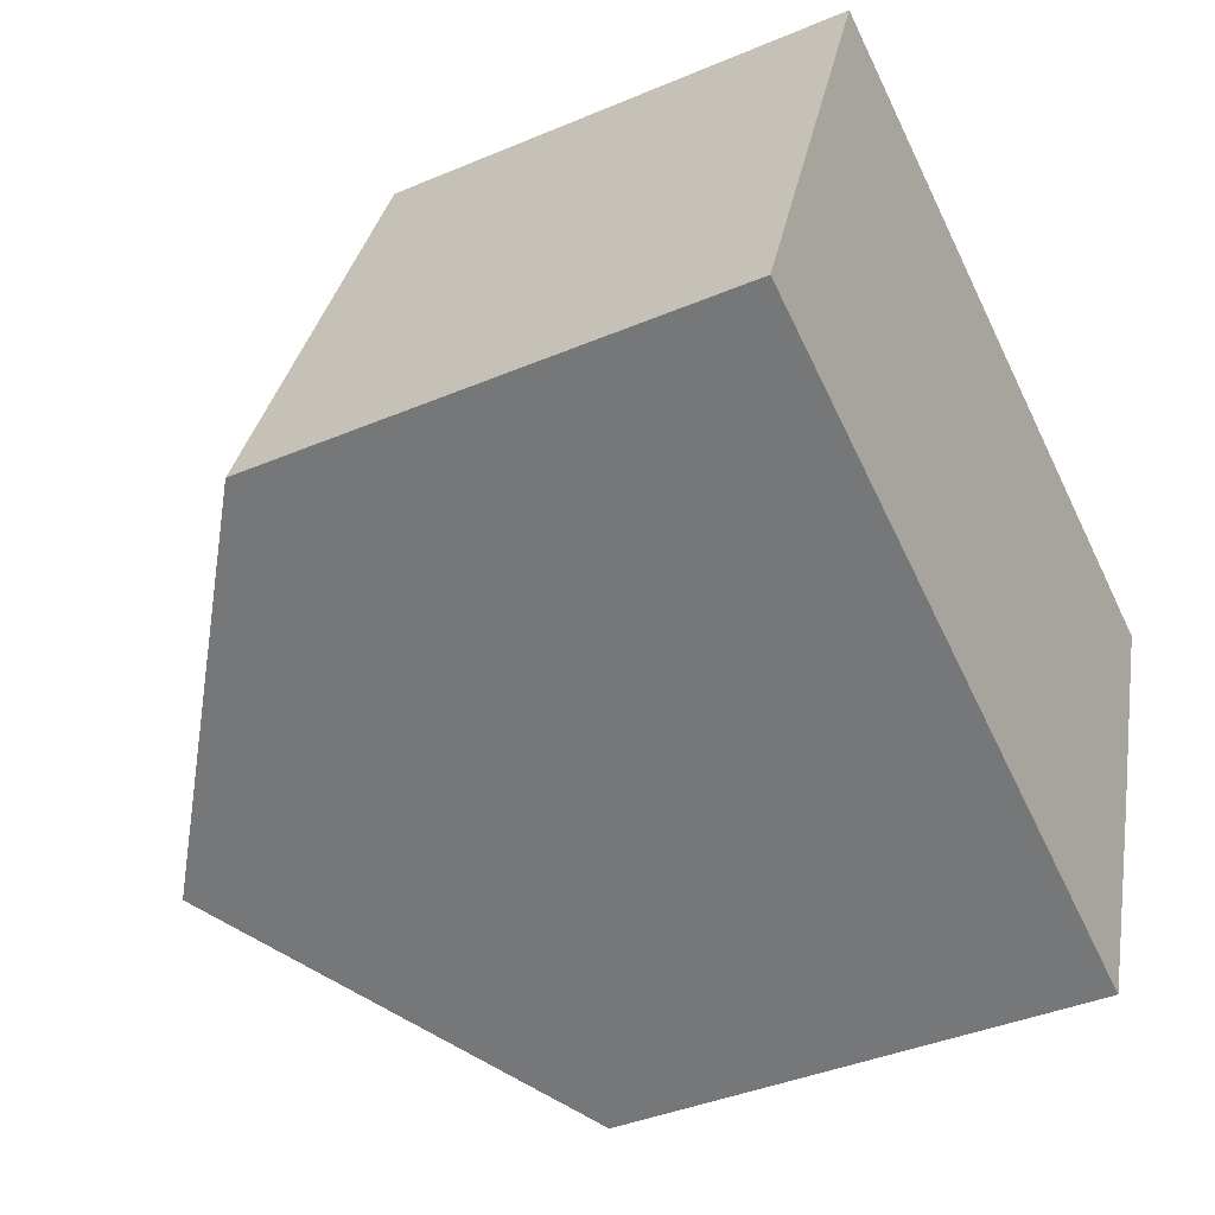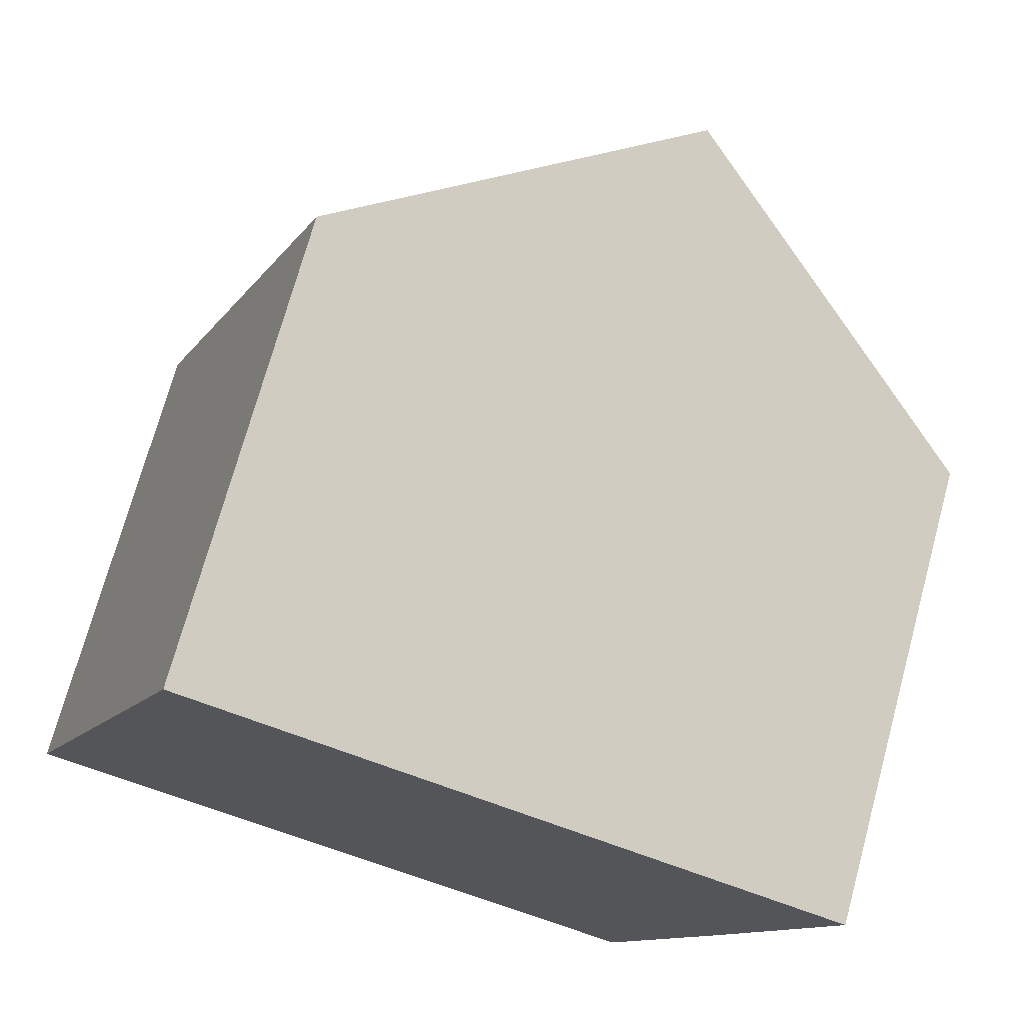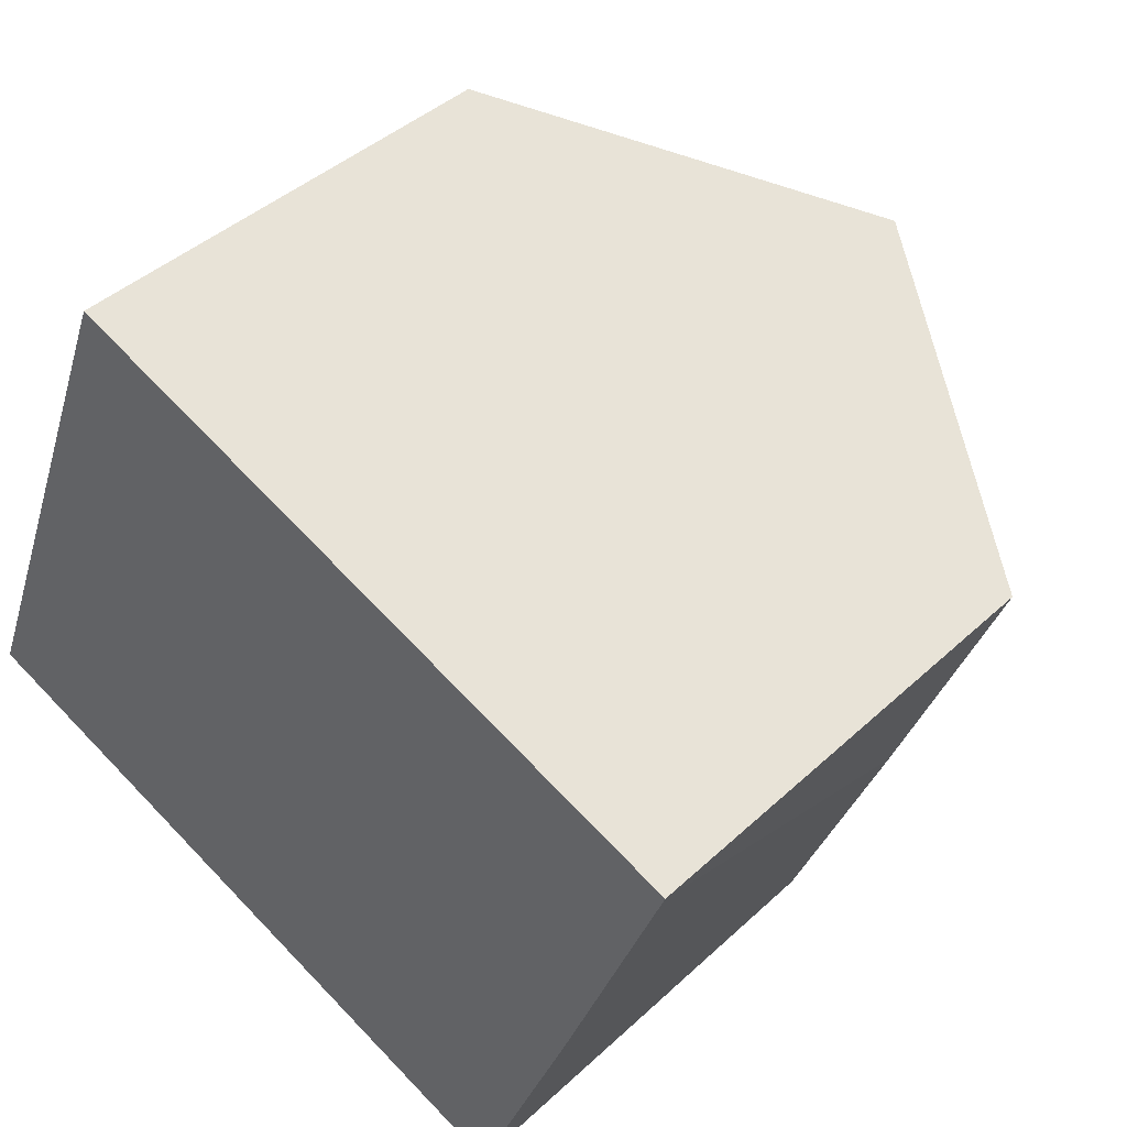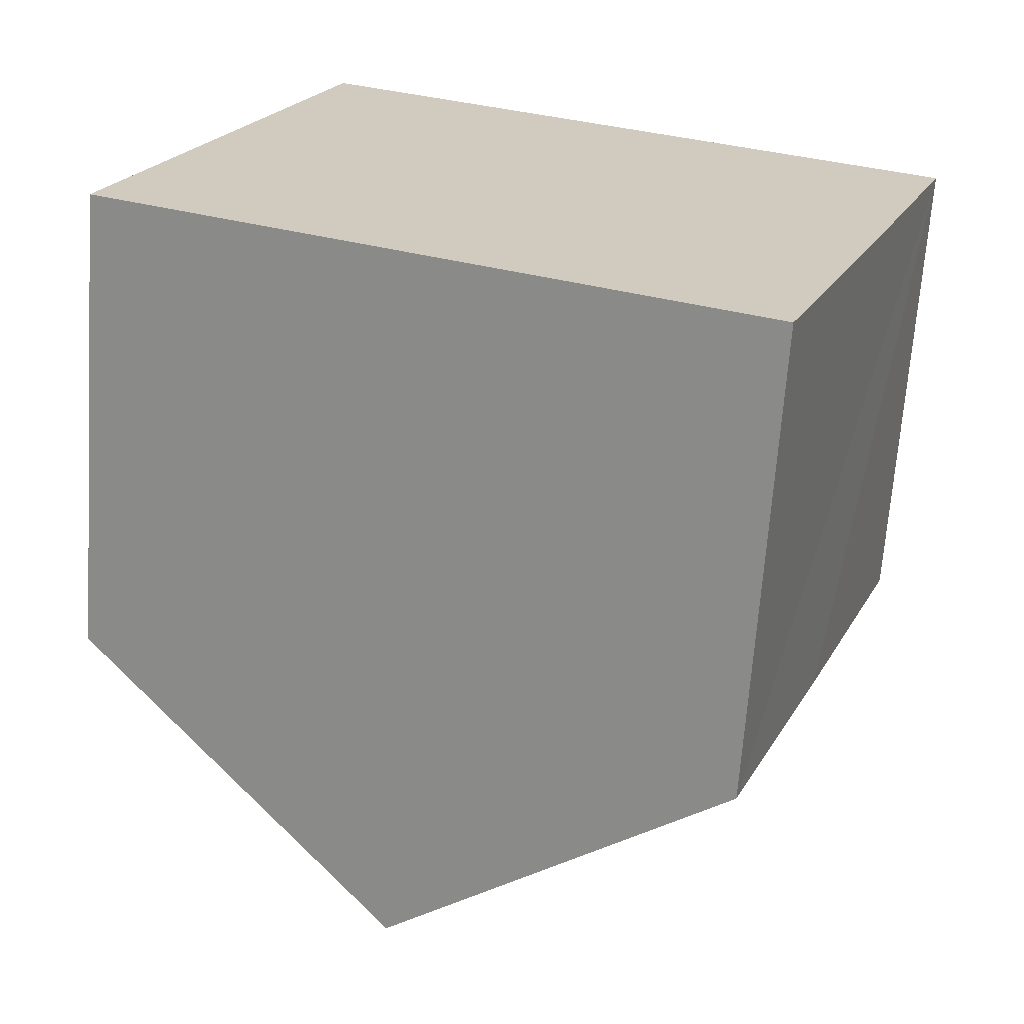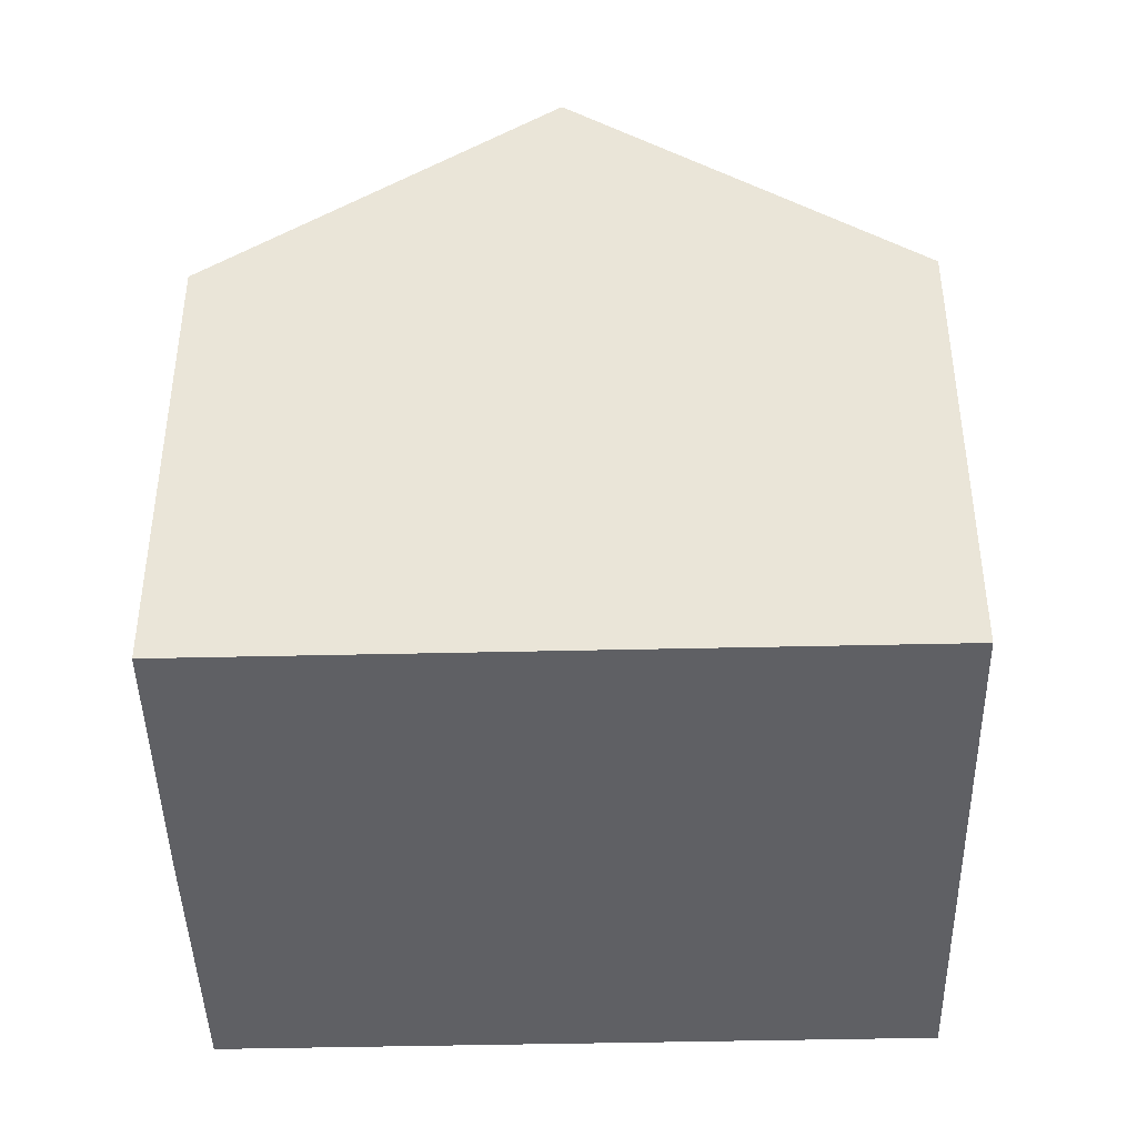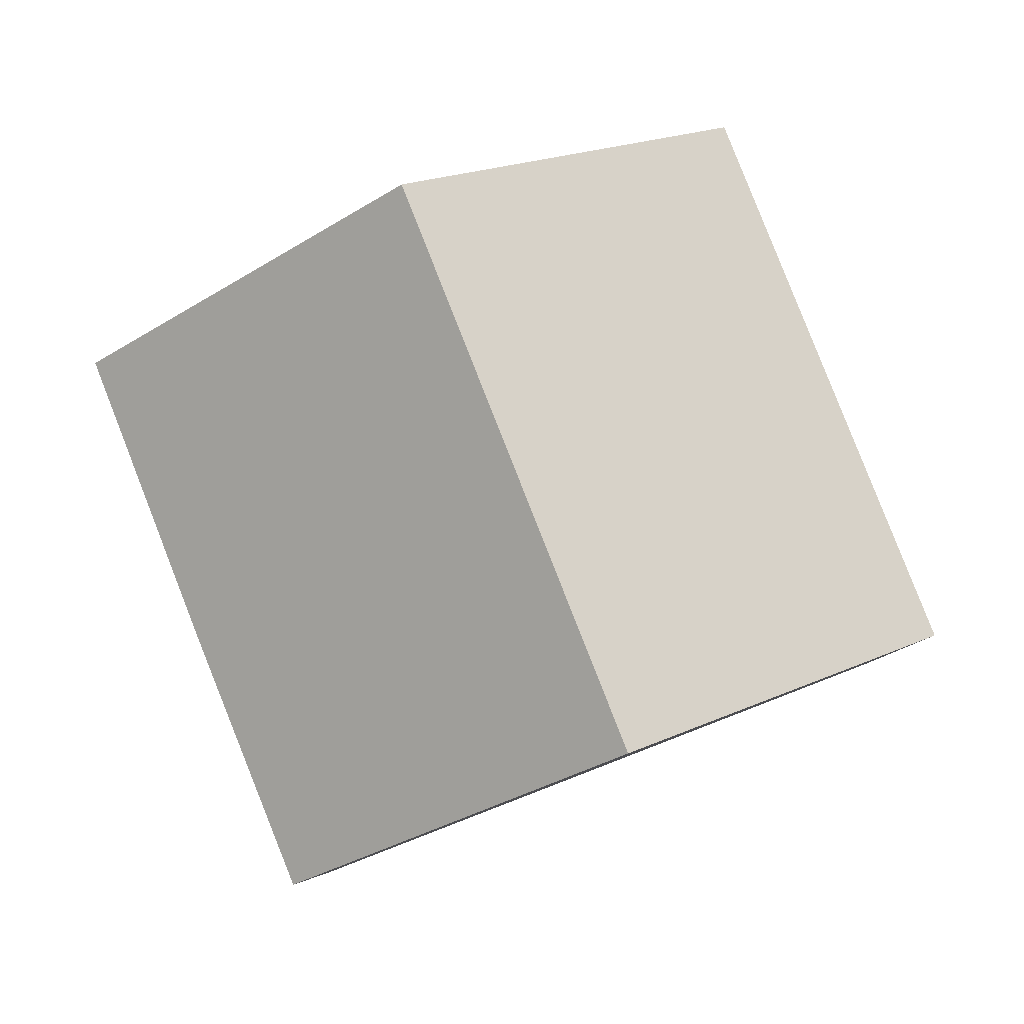
<metadata>
{"format":"obj","ext":"obj","renderer":"f3d","projection":"perspective","resolution":1024,"background":"white","views":[{"elev":-39.7,"azim":-62.3,"up":"+Z"},{"elev":72.4,"azim":15.3,"up":"+Z"},{"elev":41.6,"azim":41.9,"up":"+Z"},{"elev":-67.2,"azim":-4.0,"up":"+Z"},{"elev":-43.2,"azim":-157.3,"up":"+Y"},{"elev":-7.0,"azim":179.7,"up":"+Z"}]}
</metadata>
<code>
v  4.447 9.814 -1.717
v  2.851 6.442 7.253
v  7.307 9.814 5.536
v  2.469 6.443 6.281
v  0 6.448 3.948e-16
v  10.27 6.446 0.043
v  11.74 6.462 3.829
v  8.875 6.462 -3.426
v  8.875 2.098e-16 -3.426
v  4.447 1.051e-16 -1.717
v  0 0 0
v  2.469 -3.846e-16 6.281
v  2.851 -4.441e-16 7.253
v  7.307 -3.39e-16 5.536
v  11.74 -2.345e-16 3.829
v  10.27 -2.633e-18 0.043
g defaultobject
f 1 2 3
f 2 1 4
f 4 1 5
f 6 3 7
f 3 6 1
f 1 6 8
f 9 1 8
f 1 9 5
f 5 9 10
f 5 10 11
f 11 4 5
f 4 11 12
f 4 12 2
f 2 12 13
f 13 3 2
f 3 13 7
f 7 13 14
f 7 14 15
f 15 6 7
f 6 15 8
f 8 15 9
f 9 15 16
f 10 12 11
f 12 10 9
f 12 9 16
f 12 16 13
f 13 16 14
f 14 16 15

</code>
